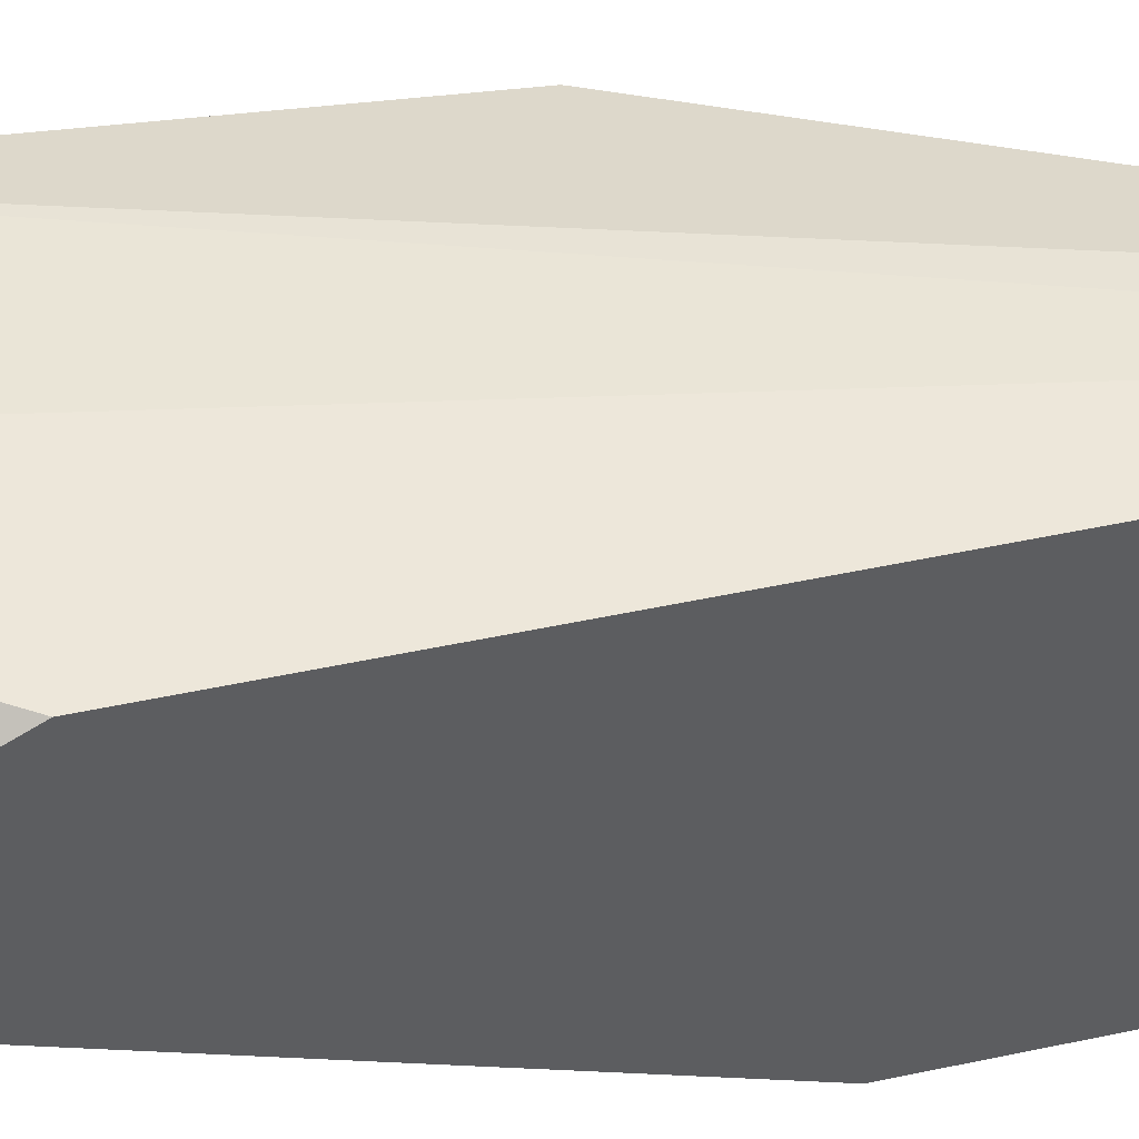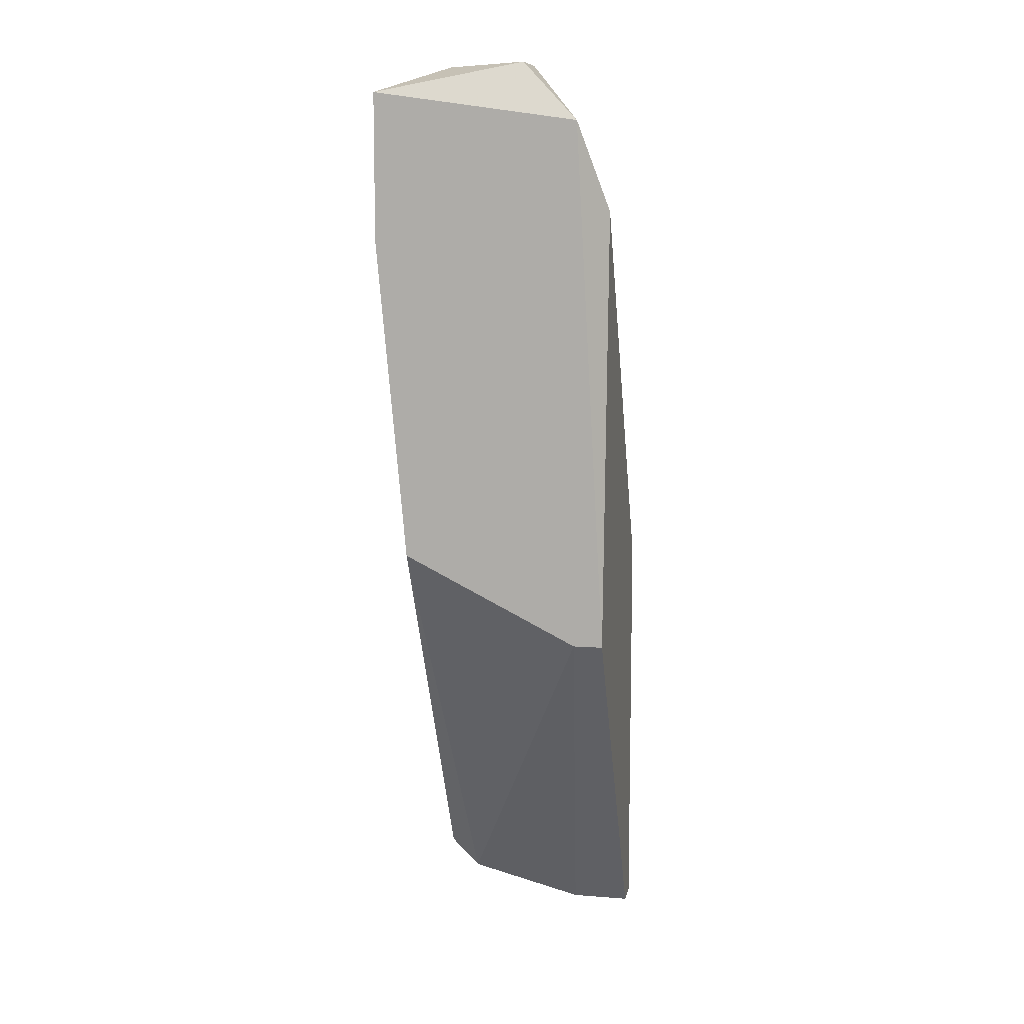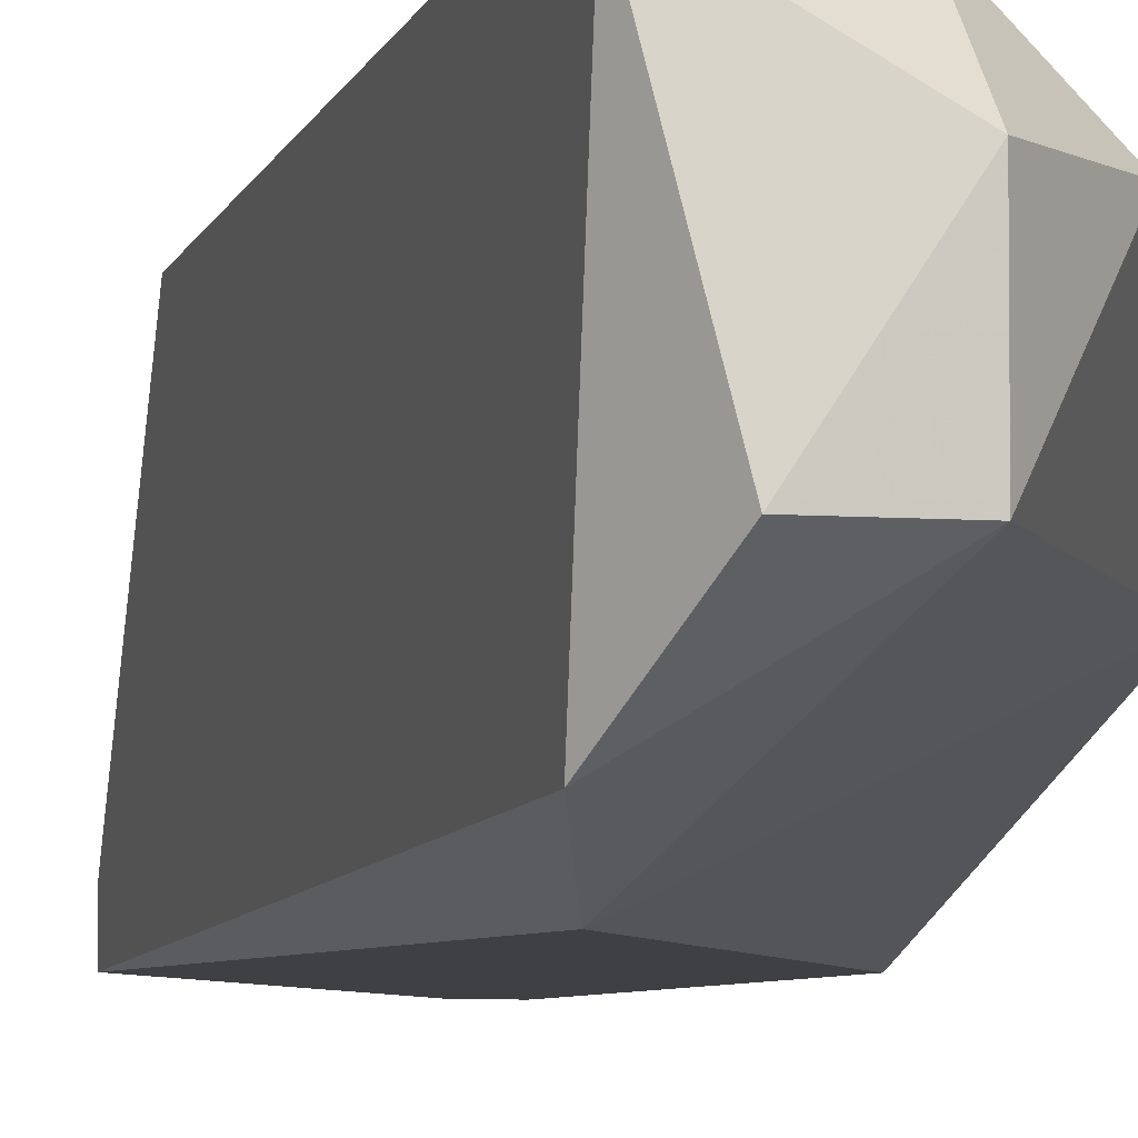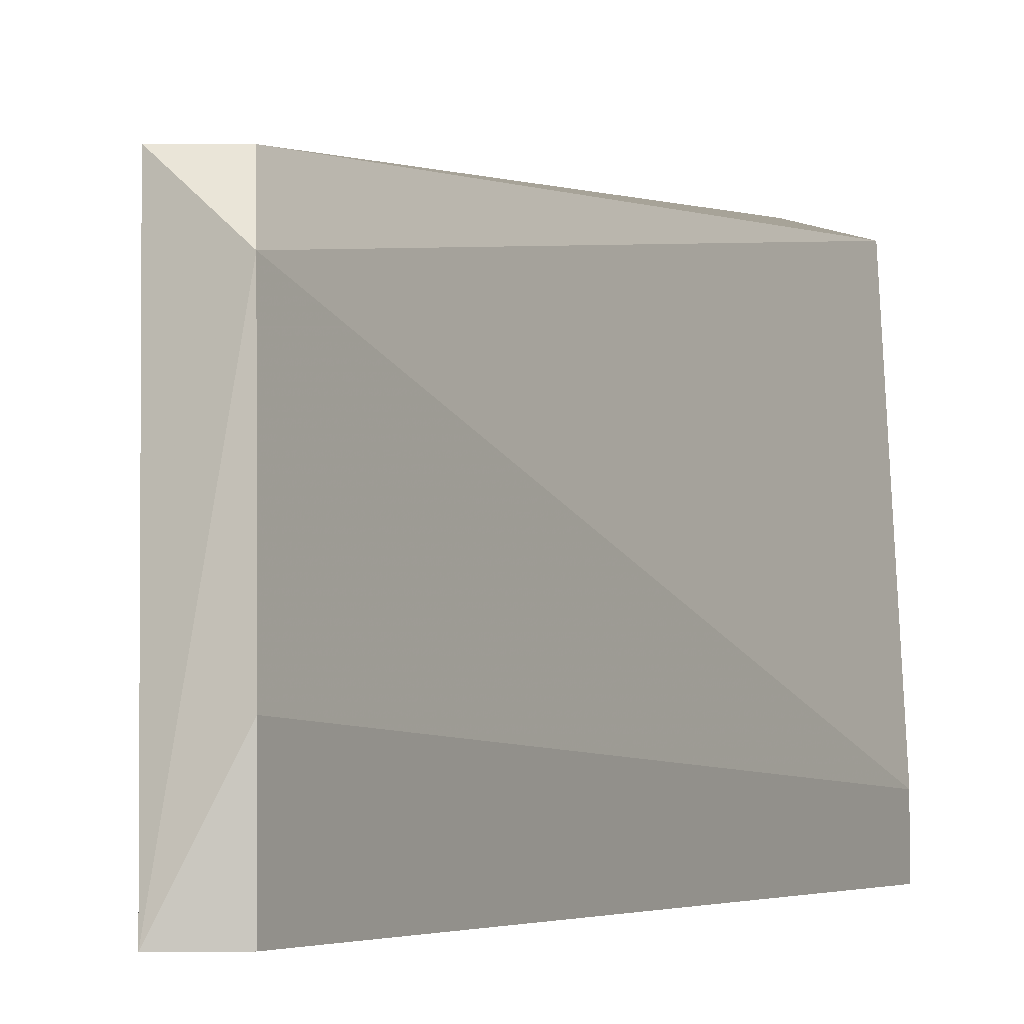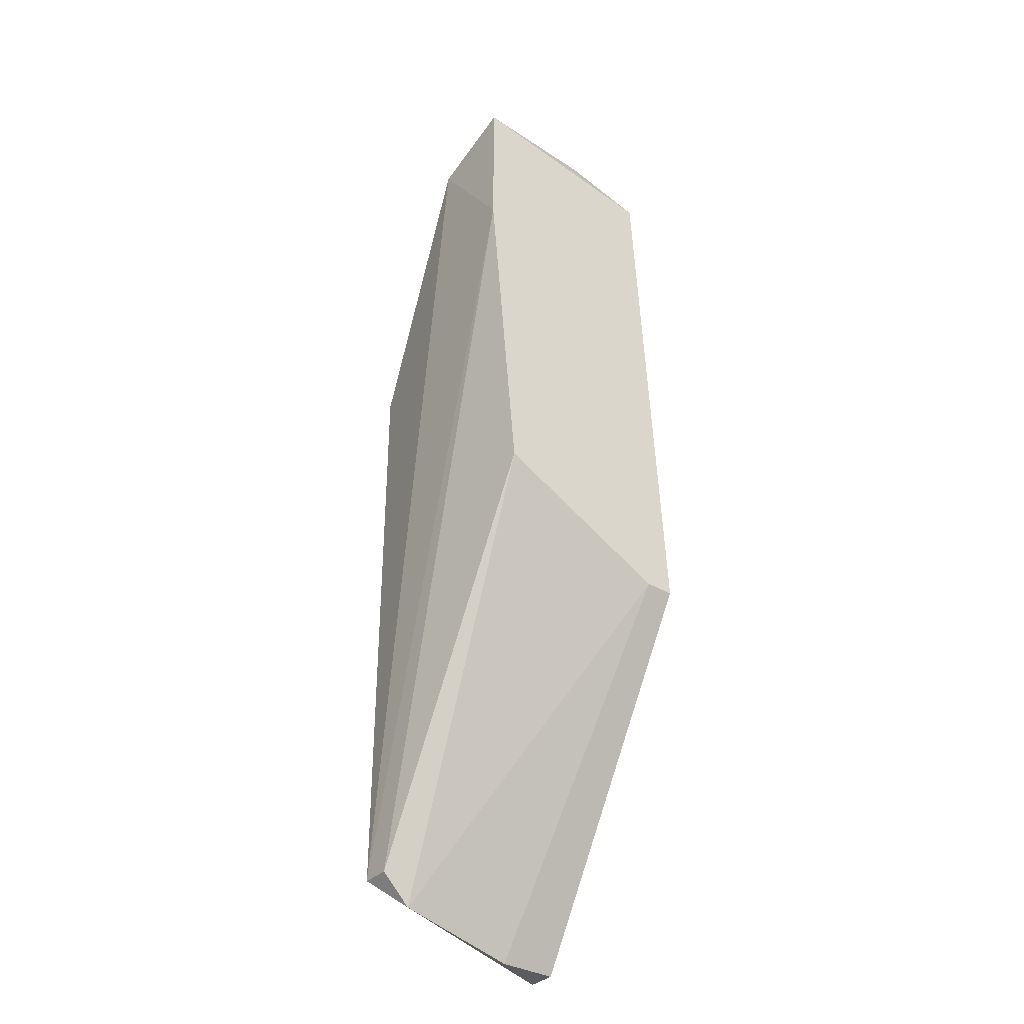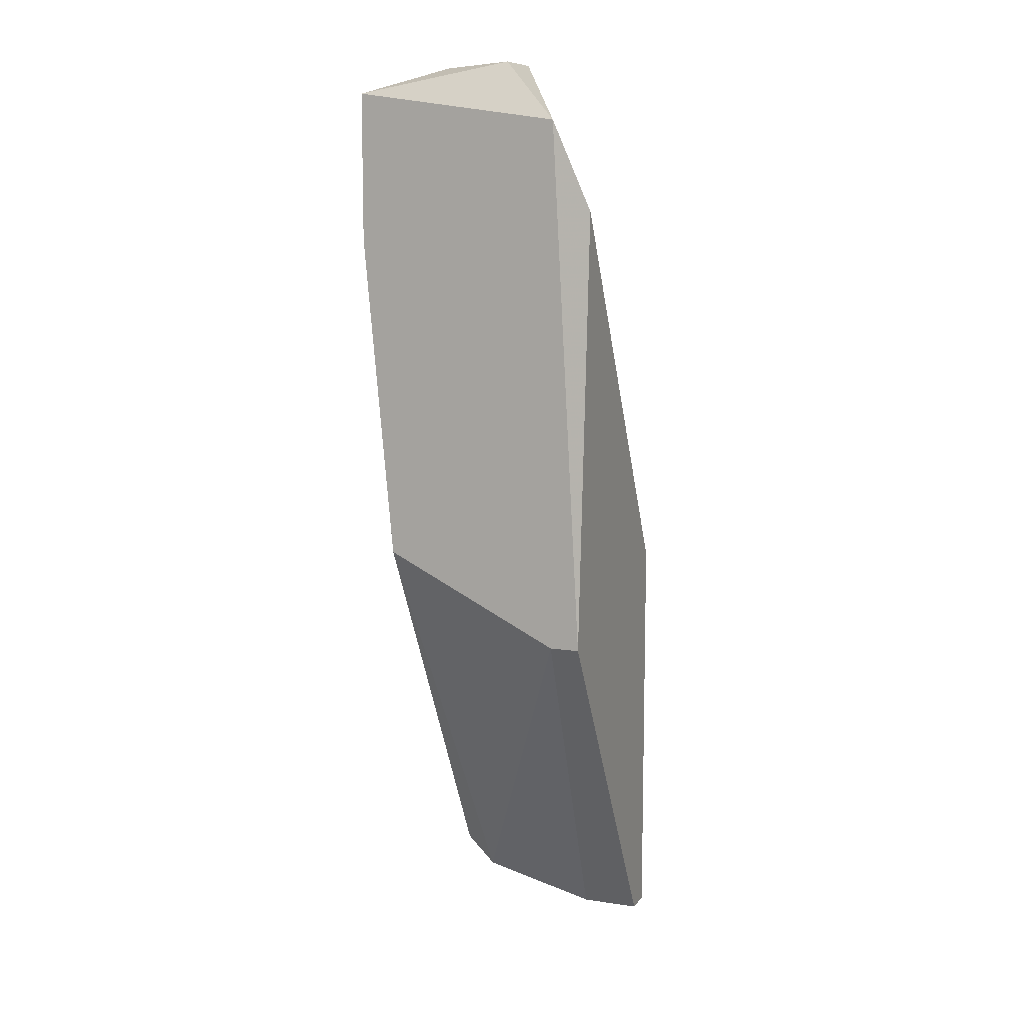
<metadata>
{"format":"obj","ext":"obj","renderer":"f3d","projection":"perspective","resolution":1024,"background":"white","views":[{"elev":41.5,"azim":74.8,"up":"+Y"},{"elev":9.7,"azim":-78.7,"up":"+Z"},{"elev":-5.0,"azim":-15.8,"up":"+Y"},{"elev":-1.0,"azim":177.0,"up":"+Y"},{"elev":-34.7,"azim":-127.8,"up":"+Z"},{"elev":9.7,"azim":-68.8,"up":"+Z"}]}
</metadata>
<code>
v -0.004487 0.01896 0.0355
v -0.004487 0.01297 0.03379
v -0.004487 0.0181 0.03465
v -0.004487 0.01468 0.03379
v -0.006197 0.0181 0.05945
v -0.01047 0.01981 0.0603
v -0.01047 0.01981 0.05602
v -0.01047 0.01896 0.04662
v -0.01047 0.01383 0.04405
v -0.01047 0.01383 0.05945
v -0.01047 0.01297 0.04405
v -0.003631 0.01896 0.0526
v -0.003631 0.01896 0.0355
v -0.003631 0.01297 0.03379
v -0.003631 0.01297 0.04577
v -0.003631 0.0181 0.05432
v -0.003631 0.01554 0.05346
v -0.007908 0.01981 0.05945
v -0.007908 0.0181 0.06116
v -0.007908 0.01554 0.06116
v -0.009618 0.01297 0.05688
v -0.009618 0.01554 0.06116
f 4 14 2
f 11 14 21
f 14 16 15
f 21 14 15
f 8 11 6
f 16 14 13
f 11 21 10
f 6 11 10
f 21 20 10
f 15 16 17
f 21 15 17
f 20 21 17
f 18 16 12
f 13 18 12
f 16 13 12
f 16 18 5
f 17 16 5
f 20 17 5
f 1 8 7
f 6 18 7
f 8 6 7
f 18 13 7
f 13 1 7
f 8 1 3
f 1 13 3
f 13 14 3
f 14 4 3
f 18 6 19
f 5 18 19
f 20 5 19
f 6 10 22
f 10 20 22
f 19 6 22
f 20 19 22
f 11 8 9
f 4 11 9
f 8 3 9
f 3 4 9
f 14 11 2
f 11 4 2

</code>
